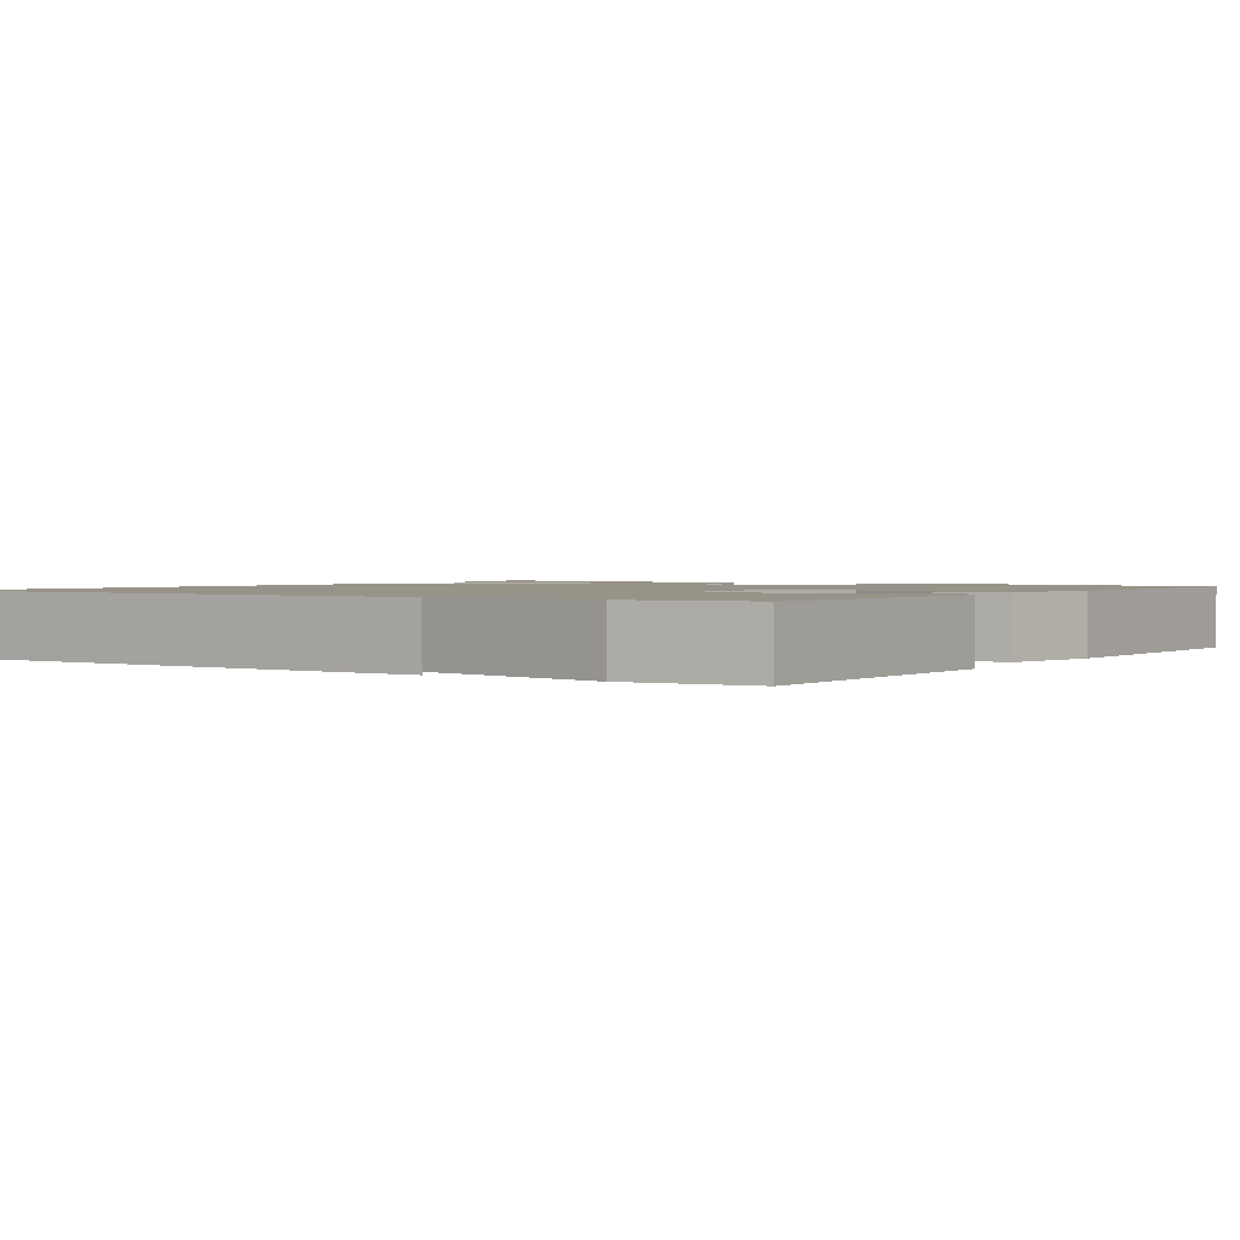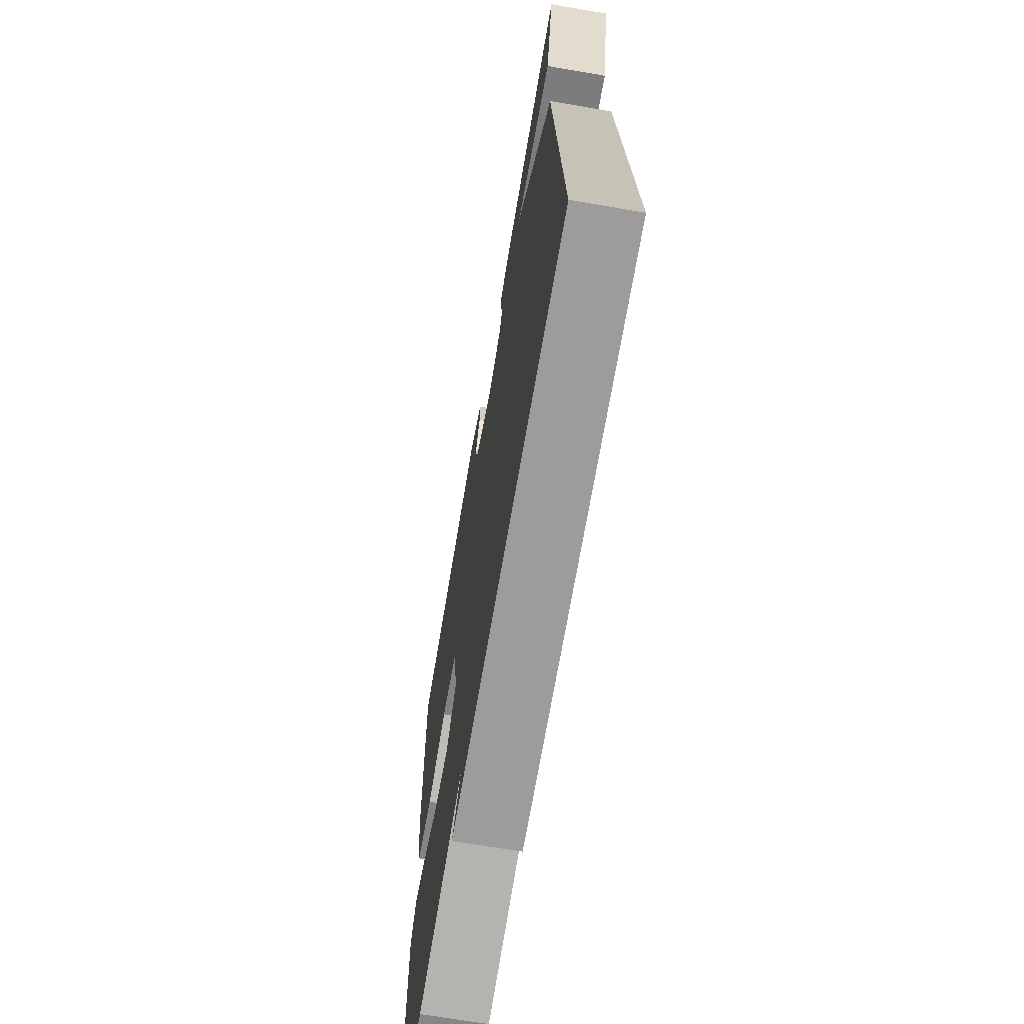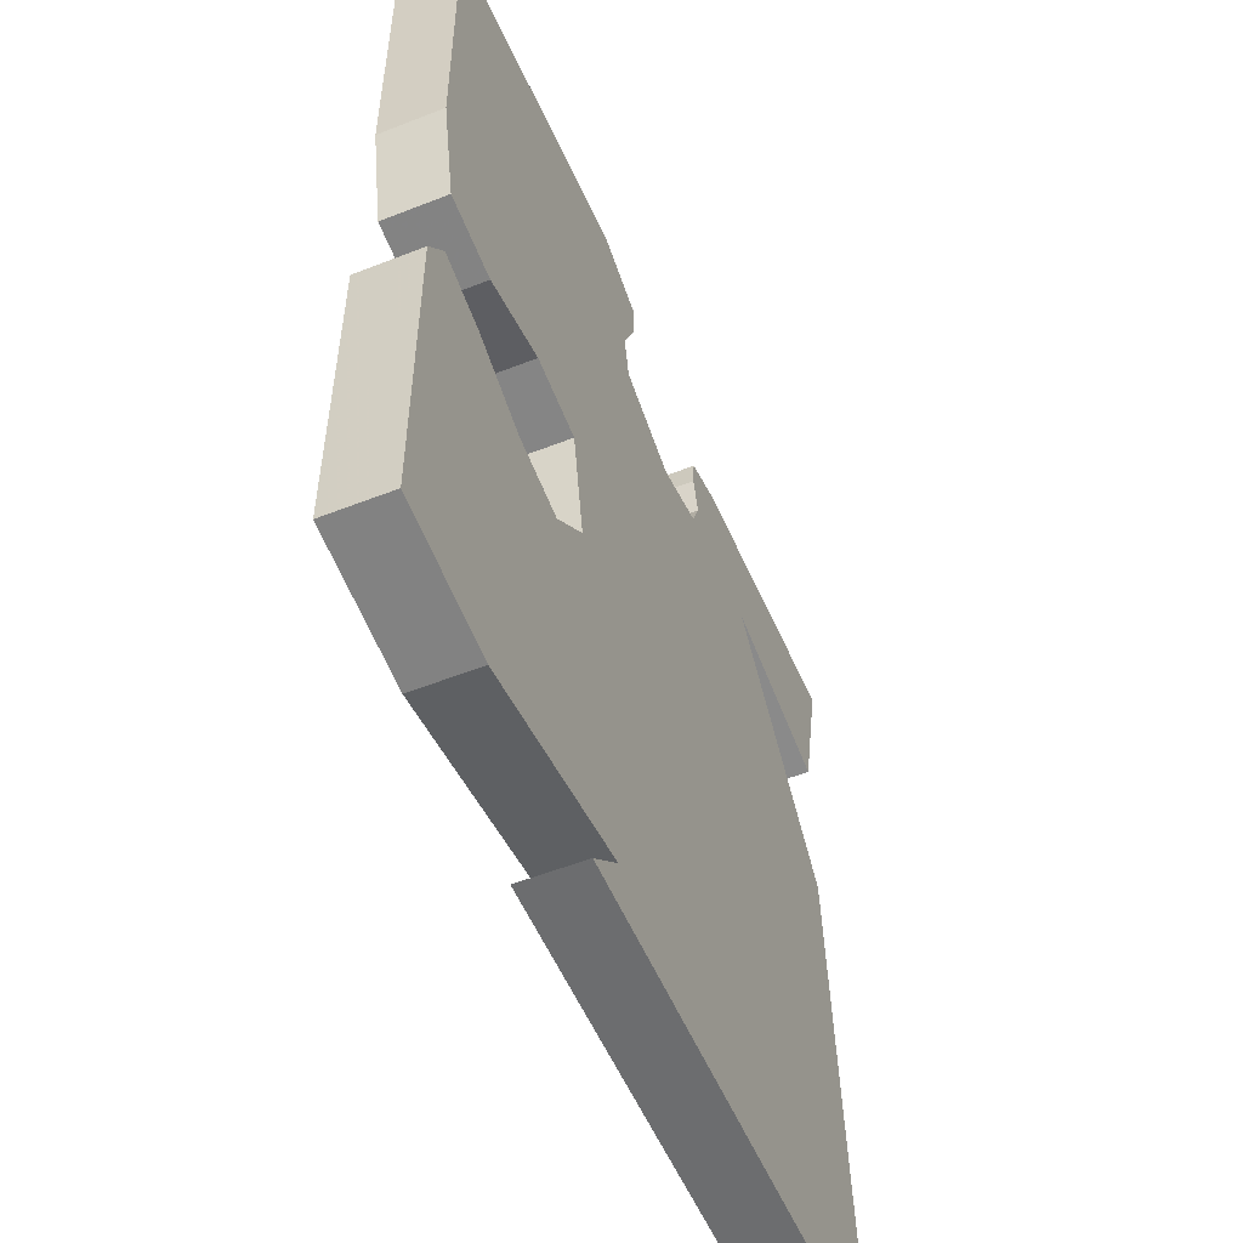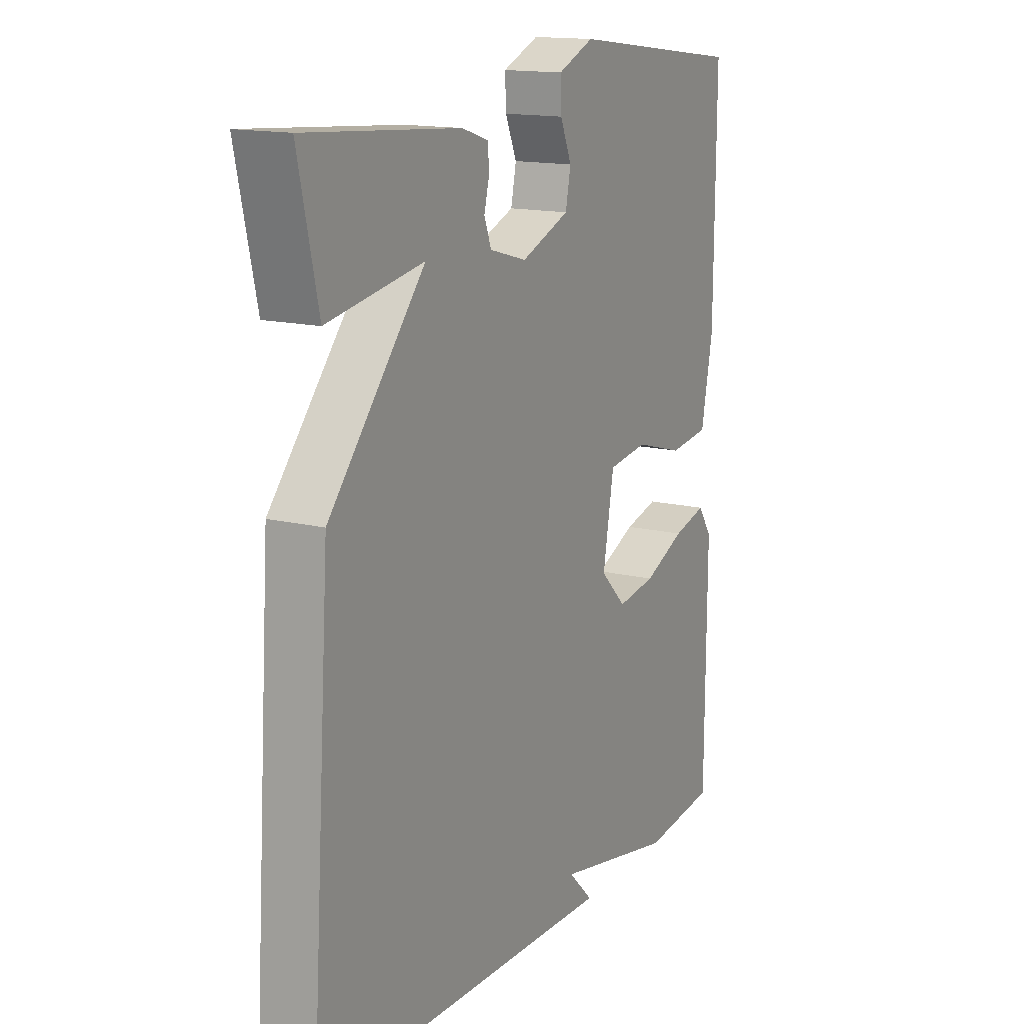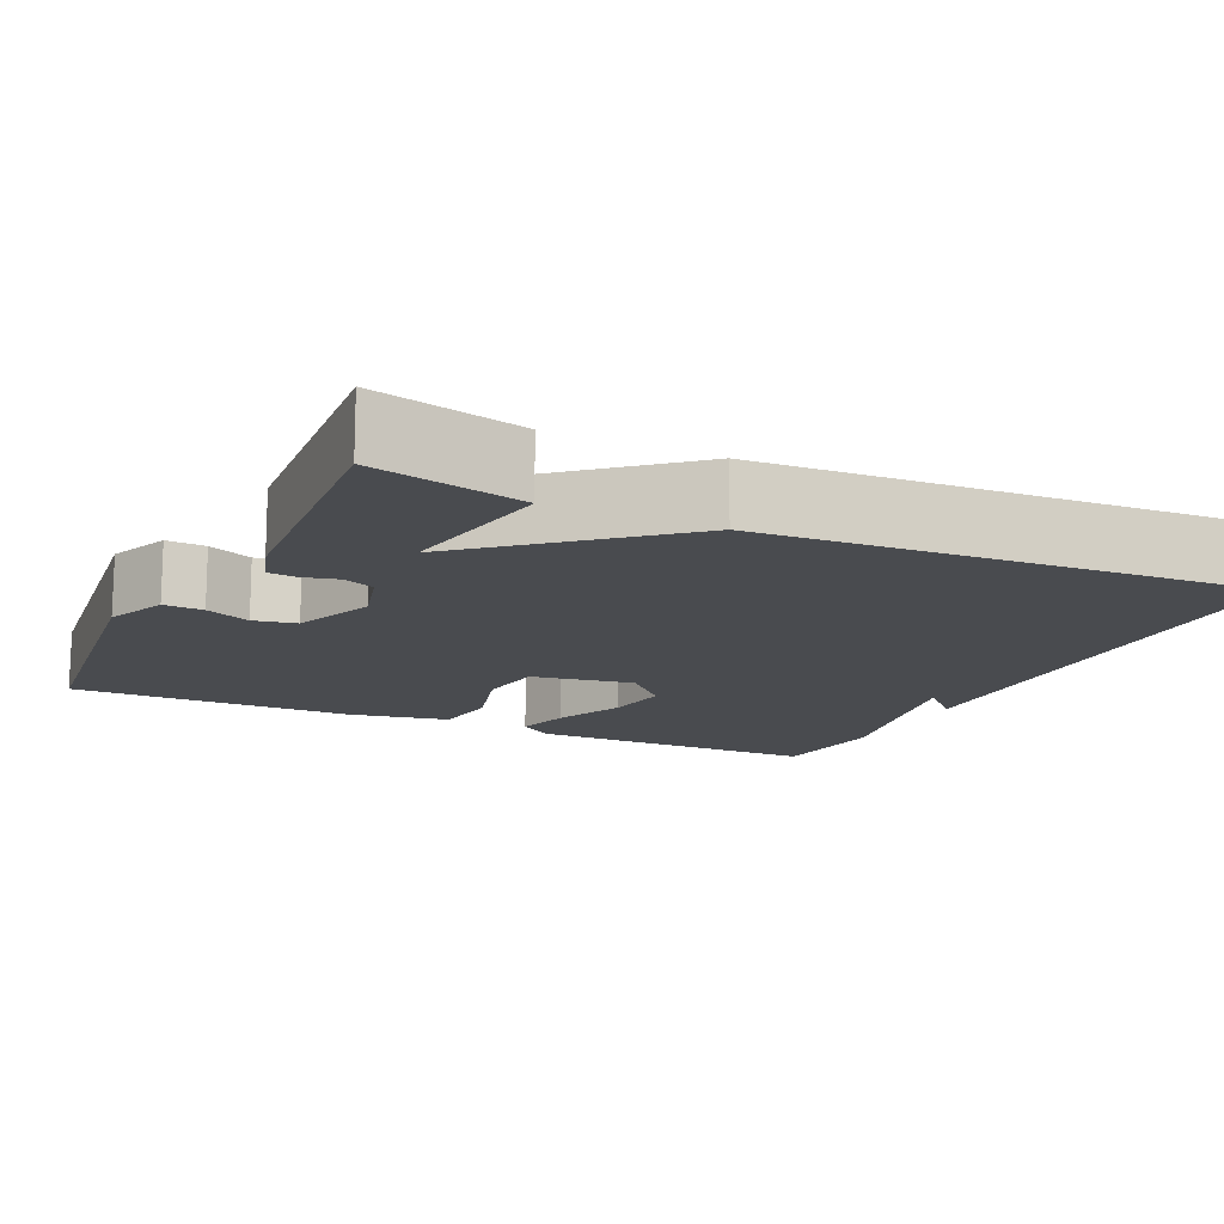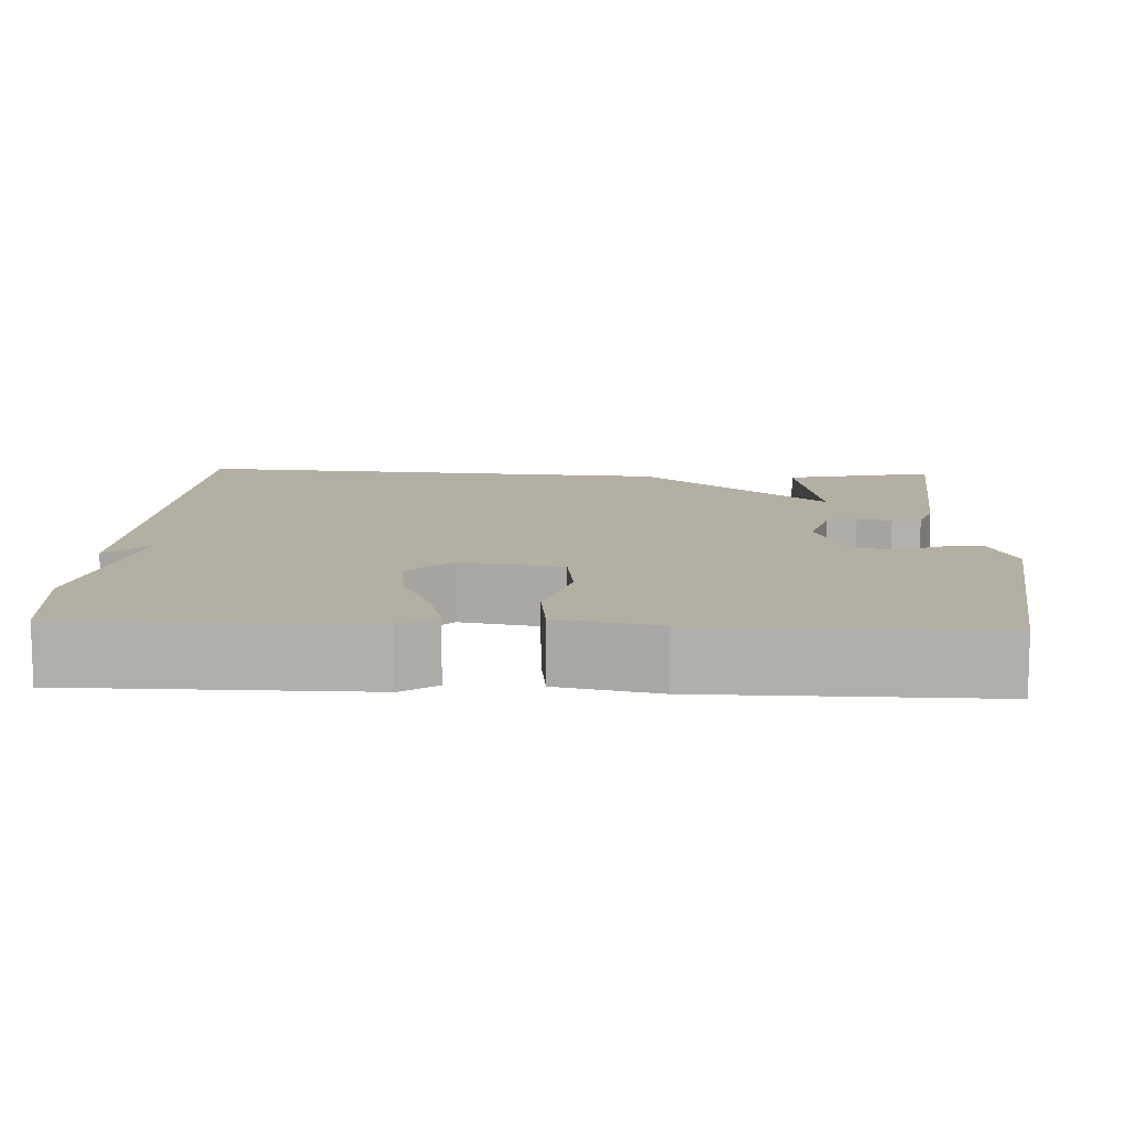
<metadata>
{"format":"obj","ext":"obj","renderer":"f3d","projection":"perspective","resolution":1024,"background":"white","views":[{"elev":1.6,"azim":-146.1,"up":"+Y"},{"elev":-68.5,"azim":80.3,"up":"+Z"},{"elev":-55.2,"azim":-67.5,"up":"+Z"},{"elev":15.0,"azim":117.7,"up":"+Z"},{"elev":-14.1,"azim":64.4,"up":"+Y"},{"elev":11.1,"azim":-87.3,"up":"+Y"}]}
</metadata>
<code>
v -0.5 0.07 -0.5
v -0.502 0.07 -0.131
v -0.472 0.07 -0.087
v -0.401 0.07 -0.105
v -0.313 0.07 -0.143
v -0.231 0.07 -0.155
v -0.176 0.07 -0.1
v -0.199 0.07 0.028
v -0.283 0.07 0.039
v -0.387 0.07 0.009
v -0.472 0.07 0.019
v -0.497 0.07 0.144
v -0.5 0.07 0.5
v -0.127 0.07 0.546
v -0.051 0.07 0.514
v -0.053 0.07 0.465
v -0.077 0.07 0.409
v -0.066 0.07 0.356
v 0.036 0.07 0.316
v 0.114 0.07 0.338
v 0.129 0.07 0.377
v 0.118 0.07 0.42
v 0.121 0.07 0.456
v 0.177 0.07 0.474
v 0.5 0.07 0.5
v 0.458 0.07 0.312
v 0.256 0.07 0.346
v 0.458 0.07 0.112
v 0.5 0.07 -0.5
v -0.144 0.07 -0.517
v -0.092 0.07 -0.465
v -0.344 0.07 -0.517
v -0.5 0 -0.5
v -0.502 0 -0.131
v -0.472 0 -0.087
v -0.401 0 -0.105
v -0.313 0 -0.143
v -0.231 0 -0.155
v -0.176 0 -0.1
v -0.199 0 0.028
v -0.283 0 0.039
v -0.387 0 0.009
v -0.472 0 0.019
v -0.497 0 0.144
v -0.5 0 0.5
v -0.127 0 0.546
v -0.051 0 0.514
v -0.053 0 0.465
v -0.077 0 0.409
v -0.066 0 0.356
v 0.036 0 0.316
v 0.114 0 0.338
v 0.129 0 0.377
v 0.118 0 0.42
v 0.121 0 0.456
v 0.177 0 0.474
v 0.5 0 0.5
v 0.458 0 0.312
v 0.256 0 0.346
v 0.458 0 0.112
v 0.5 0 -0.5
v -0.144 0 -0.517
v -0.092 0 -0.465
v -0.344 0 -0.517
f 3 4 5
f 2 3 5
f 1 2 5
f 32 1 5
f 31 32 5
f 29 30 31
f 27 28 29 31
f 25 26 27
f 24 25 27
f 23 24 27
f 22 23 27
f 21 22 27
f 20 21 27 31
f 19 20 31
f 18 19 31
f 17 18 31
f 15 16 17
f 14 15 17
f 13 14 17
f 12 13 17
f 11 12 17
f 10 11 17
f 9 10 17
f 8 9 17
f 7 8 17 31
f 6 7 31
f 5 6 31
f 37 36 35
f 37 35 34
f 37 34 33
f 37 33 64
f 37 64 63
f 63 62 61
f 63 61 60 59
f 59 58 57
f 59 57 56
f 59 56 55
f 59 55 54
f 59 54 53
f 63 59 53 52
f 63 52 51
f 63 51 50
f 63 50 49
f 49 48 47
f 49 47 46
f 49 46 45
f 49 45 44
f 49 44 43
f 49 43 42
f 49 42 41
f 49 41 40
f 63 49 40 39
f 63 39 38
f 63 38 37
f 1 33 34 2
f 2 34 35 3
f 3 35 36 4
f 4 36 37 5
f 5 37 38 6
f 6 38 39 7
f 7 39 40 8
f 8 40 41 9
f 9 41 42 10
f 10 42 43 11
f 11 43 44 12
f 12 44 45 13
f 13 45 46 14
f 14 46 47 15
f 15 47 48 16
f 16 48 49 17
f 17 49 50 18
f 18 50 51 19
f 19 51 52 20
f 20 52 53 21
f 21 53 54 22
f 22 54 55 23
f 23 55 56 24
f 24 56 57 25
f 25 57 58 26
f 26 58 59 27
f 27 59 60 28
f 28 60 61 29
f 29 61 62 30
f 30 62 63 31
f 31 63 64 32
f 32 64 33 1

</code>
